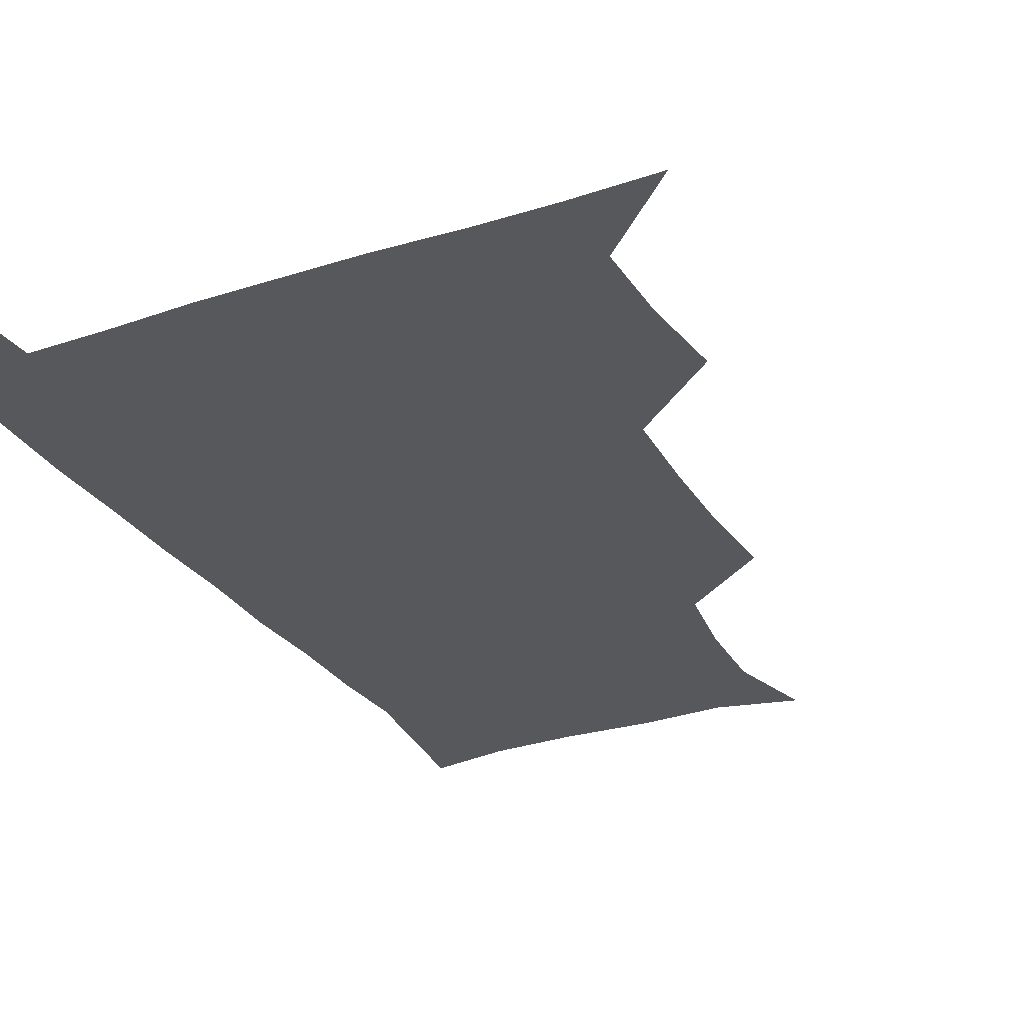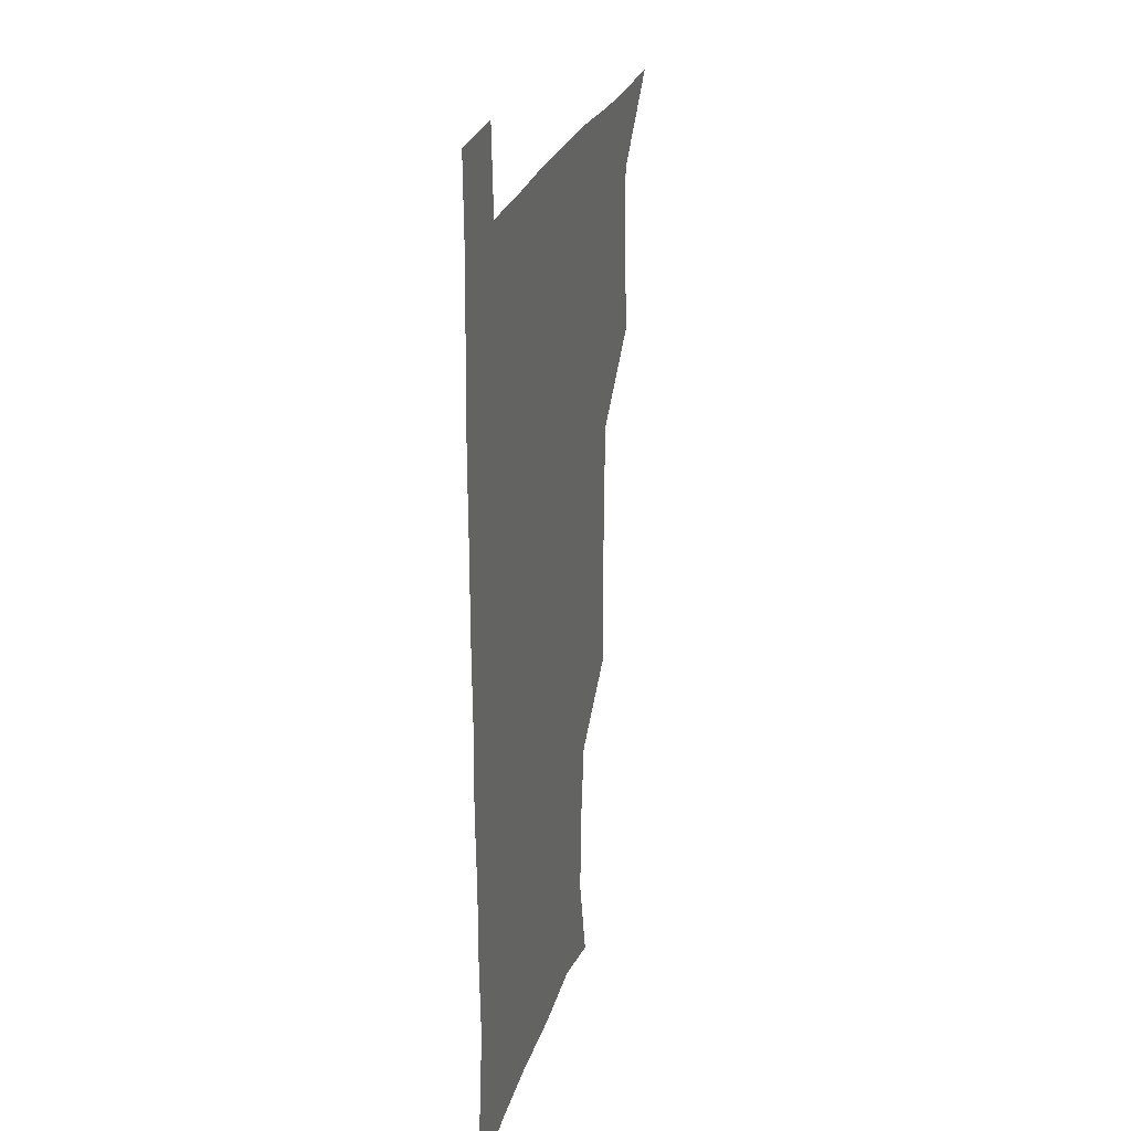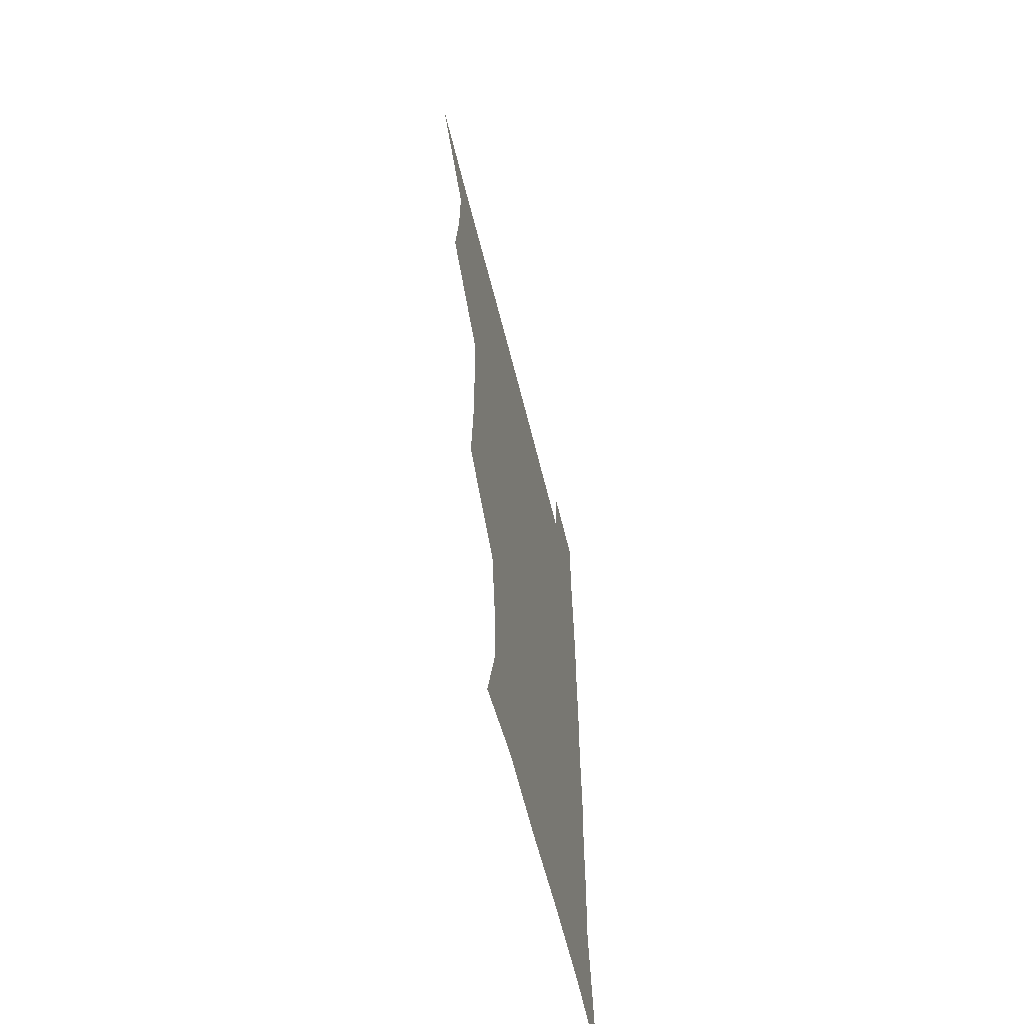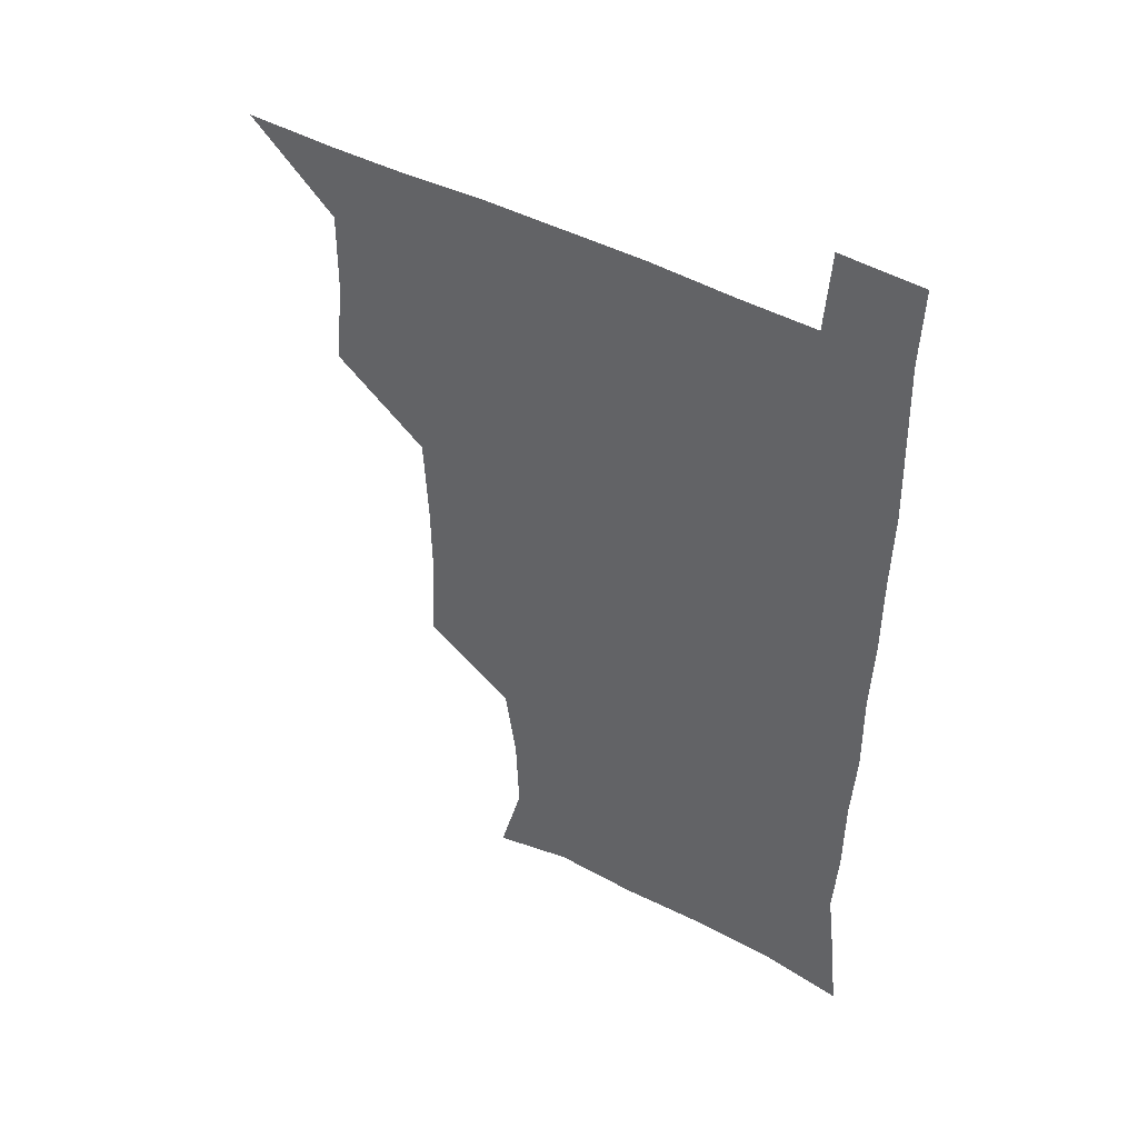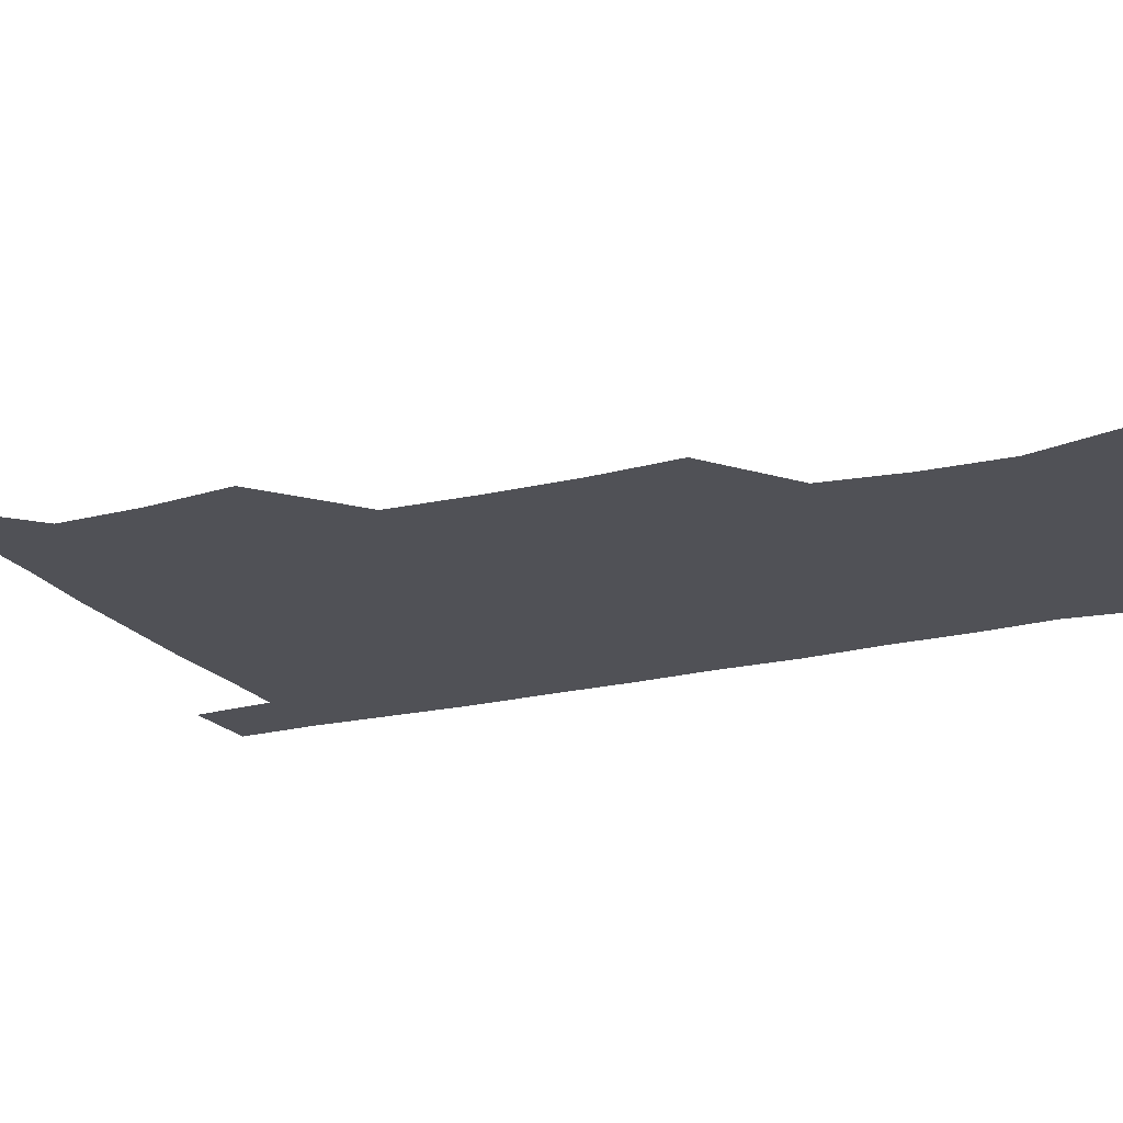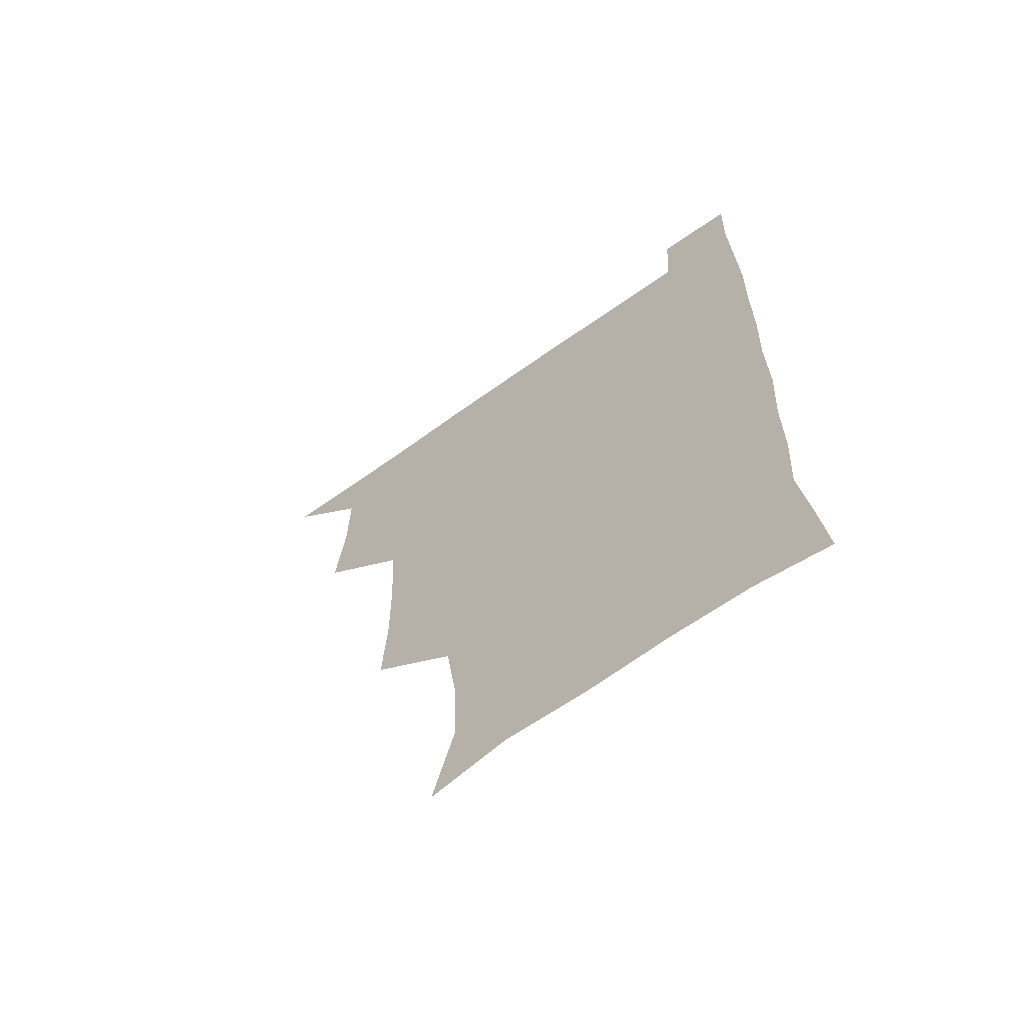
<metadata>
{"format":"obj","ext":"obj","renderer":"f3d","projection":"perspective","resolution":1024,"background":"white","views":[{"elev":-28.8,"azim":-153.9,"up":"+Z"},{"elev":24.5,"azim":104.3,"up":"+Y"},{"elev":-63.0,"azim":-76.0,"up":"+Y"},{"elev":47.3,"azim":30.6,"up":"+Y"},{"elev":-20.4,"azim":-65.5,"up":"+Z"},{"elev":-65.9,"azim":35.7,"up":"+Y"}]}
</metadata>
<code>
v 480.1 540.2 0
v 507.3 445.9 0
v 510.7 478.8 0
v 511 509.8 0
v 512.1 539.5 0
v 541.1 320.7 0
v 542.7 353.4 0
v 542.4 384.9 0
v 540.9 417.5 0
v 541.9 450.3 0
v 543.7 481.5 0
v 542.9 510.6 0
v 541.9 539.9 0
v 569.9 202.9 0
v 578.4 236.2 0
v 577.4 266.8 0
v 573.3 296.4 0
v 575 332.7 0
v 574.6 363.2 0
v 574 393.2 0
v 573.7 423.4 0
v 573.5 453.2 0
v 573.8 482.3 0
v 573.5 510.6 0
v 571.1 541.3 0
v 599.5 209.9 0
v 604.5 242.7 0
v 603.8 272.9 0
v 603.1 304.8 0
v 603.7 337.8 0
v 602.8 365.8 0
v 603.2 397.1 0
v 602.7 425.2 0
v 602.4 453.9 0
v 602.6 482.7 0
v 602.2 511 0
v 600.7 541.5 0
v 630.8 208.6 0
v 631.9 245.1 0
v 631.4 276 0
v 631 307.3 0
v 630.8 337.5 0
v 630.7 366.5 0
v 630.7 396.1 0
v 630.7 426.2 0
v 630.8 454.5 0
v 631 482.7 0
v 631.2 511 0
v 630.1 541.6 0
v 663.3 210.1 0
v 660 244.7 0
v 658.8 275.9 0
v 658.2 306.9 0
v 657.9 337.5 0
v 658.1 366.8 0
v 658.6 395.5 0
v 658.8 424.9 0
v 659.3 453.7 0
v 659.3 483.2 0
v 659.8 511.6 0
v 660.4 540.4 0
v 694.4 209.2 0
v 688.4 242.6 0
v 686.4 273.3 0
v 685.5 304.3 0
v 685.5 334.2 0
v 686.6 363.1 0
v 686.8 393 0
v 687.3 422.8 0
v 688 452.3 0
v 687.9 482.3 0
v 688.5 511.3 0
v 689.3 540 0
v 691.3 571.1 0
v 724 204 0
v 721.1 231.9 0
v 717.4 262.9 0
v 719.1 291.4 0
v 719.2 322 0
v 720.8 351.8 0
v 720.4 383.4 0
v 721.4 414.2 0
v 721.4 445.8 0
v 722 477 0
v 721.2 508.7 0
v 720.3 539.9 0
v 721.2 569.9 0
f 4 5 1
f 9 10 2
f 2 10 3
f 10 11 3
f 3 11 4
f 11 12 4
f 4 12 5
f 12 13 5
f 17 18 6
f 6 18 7
f 18 19 7
f 7 19 8
f 19 20 8
f 8 20 9
f 20 21 9
f 9 21 10
f 21 22 10
f 10 22 11
f 22 23 11
f 11 23 12
f 23 24 12
f 12 24 13
f 24 25 13
f 14 26 15
f 26 27 15
f 15 27 16
f 27 28 16
f 16 28 17
f 28 29 17
f 17 29 18
f 29 30 18
f 18 30 19
f 30 31 19
f 19 31 20
f 31 32 20
f 20 32 21
f 32 33 21
f 21 33 22
f 33 34 22
f 22 34 23
f 34 35 23
f 23 35 24
f 35 36 24
f 24 36 25
f 36 37 25
f 26 38 27
f 38 39 27
f 27 39 28
f 39 40 28
f 28 40 29
f 40 41 29
f 29 41 30
f 41 42 30
f 30 42 31
f 42 43 31
f 31 43 32
f 43 44 32
f 32 44 33
f 44 45 33
f 33 45 34
f 45 46 34
f 34 46 35
f 46 47 35
f 35 47 36
f 47 48 36
f 36 48 37
f 48 49 37
f 38 50 39
f 50 51 39
f 39 51 40
f 51 52 40
f 40 52 41
f 52 53 41
f 41 53 42
f 53 54 42
f 42 54 43
f 54 55 43
f 43 55 44
f 55 56 44
f 44 56 45
f 56 57 45
f 45 57 46
f 57 58 46
f 46 58 47
f 58 59 47
f 47 59 48
f 59 60 48
f 48 60 49
f 60 61 49
f 50 62 51
f 62 63 51
f 51 63 52
f 63 64 52
f 52 64 53
f 64 65 53
f 53 65 54
f 65 66 54
f 54 66 55
f 66 67 55
f 55 67 56
f 67 68 56
f 56 68 57
f 68 69 57
f 57 69 58
f 69 70 58
f 58 70 59
f 70 71 59
f 59 71 60
f 71 72 60
f 60 72 61
f 72 73 61
f 62 75 63
f 75 76 63
f 63 76 64
f 76 77 64
f 64 77 65
f 77 78 65
f 65 78 66
f 78 79 66
f 66 79 67
f 79 80 67
f 67 80 68
f 80 81 68
f 68 81 69
f 81 82 69
f 69 82 70
f 82 83 70
f 70 83 71
f 83 84 71
f 71 84 72
f 84 85 72
f 72 85 73
f 85 86 73
f 73 86 74
f 86 87 74

</code>
